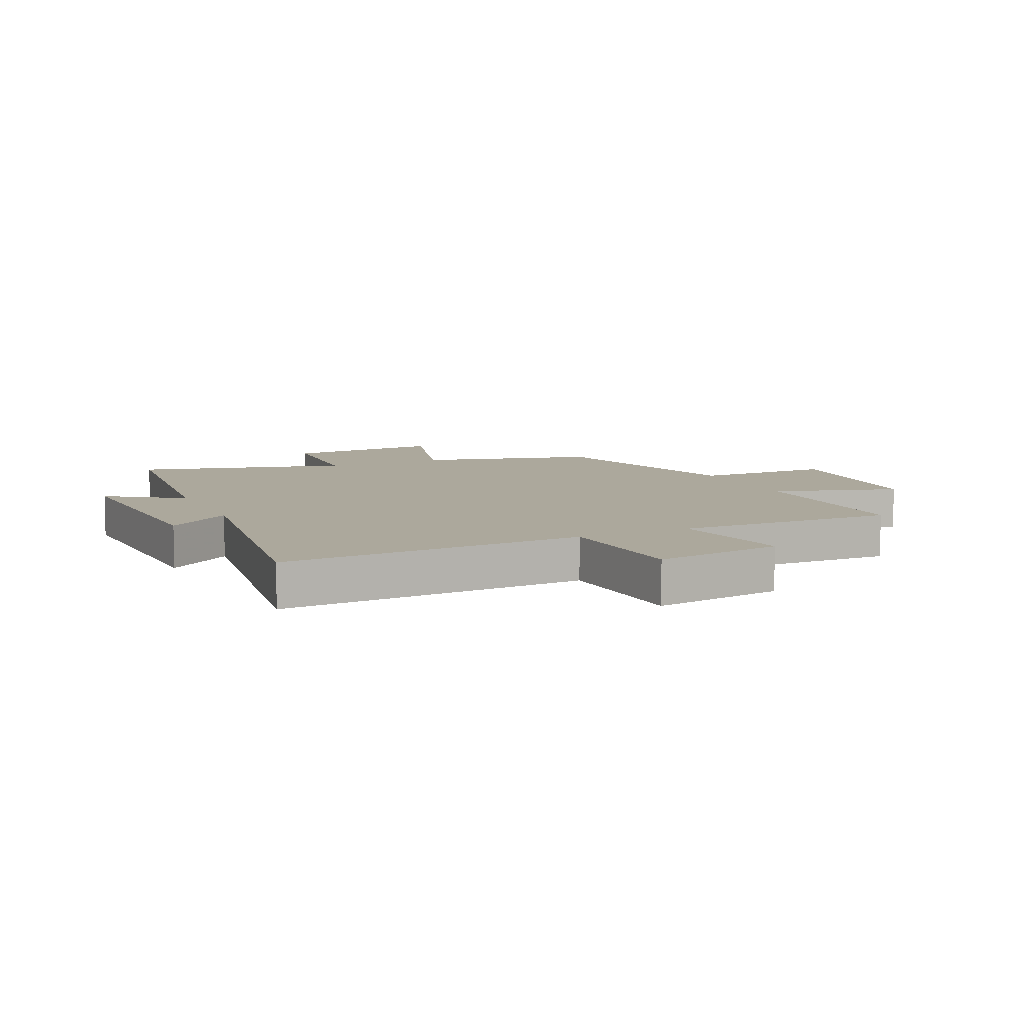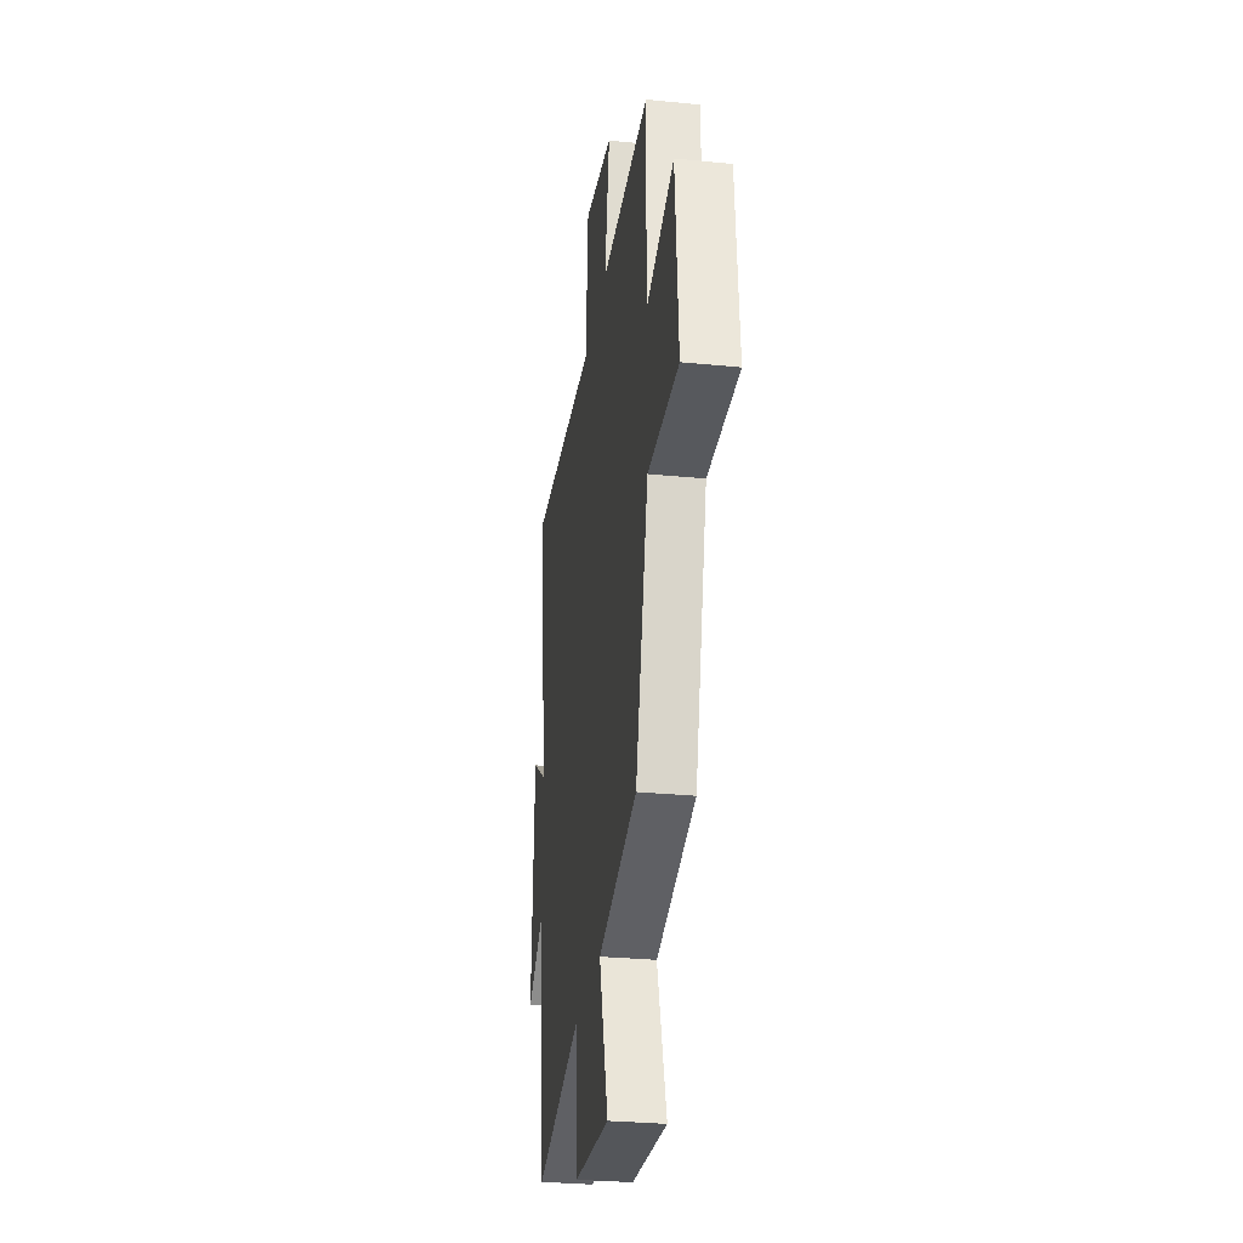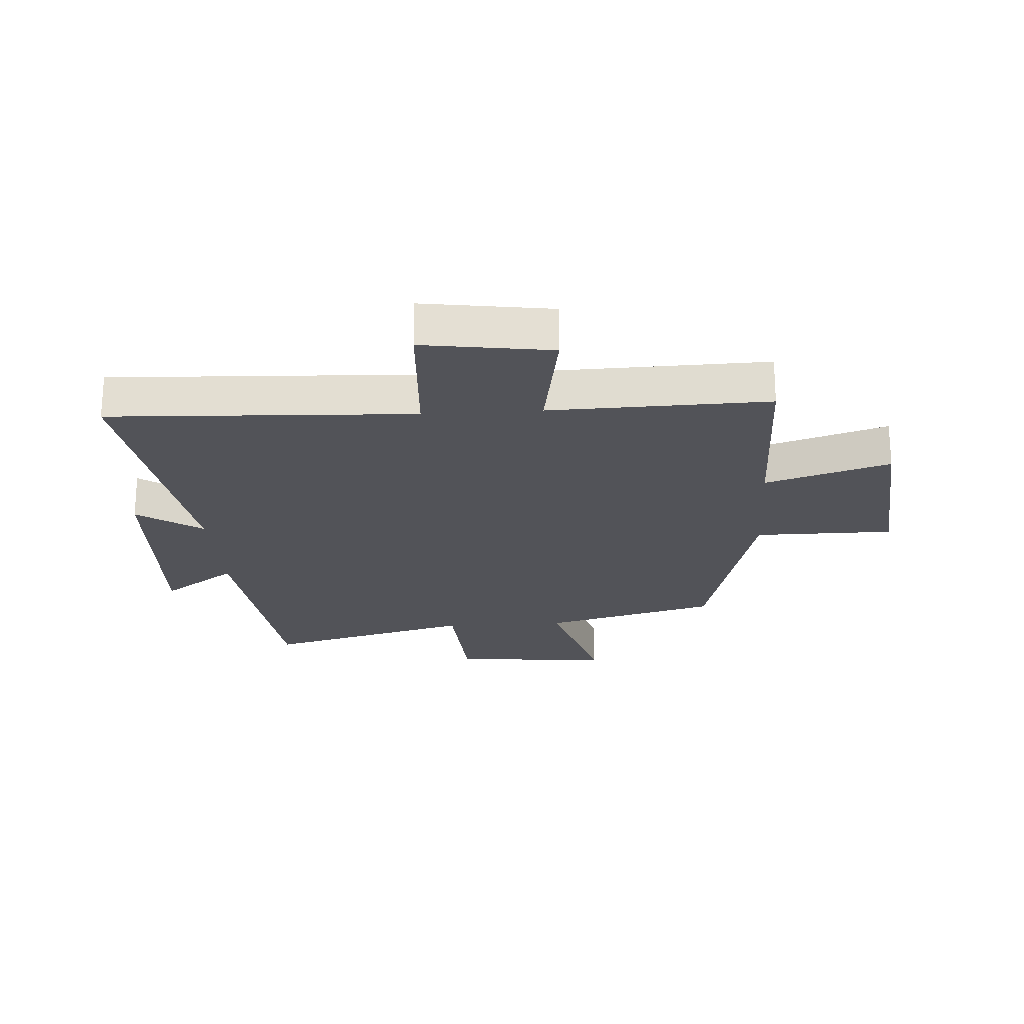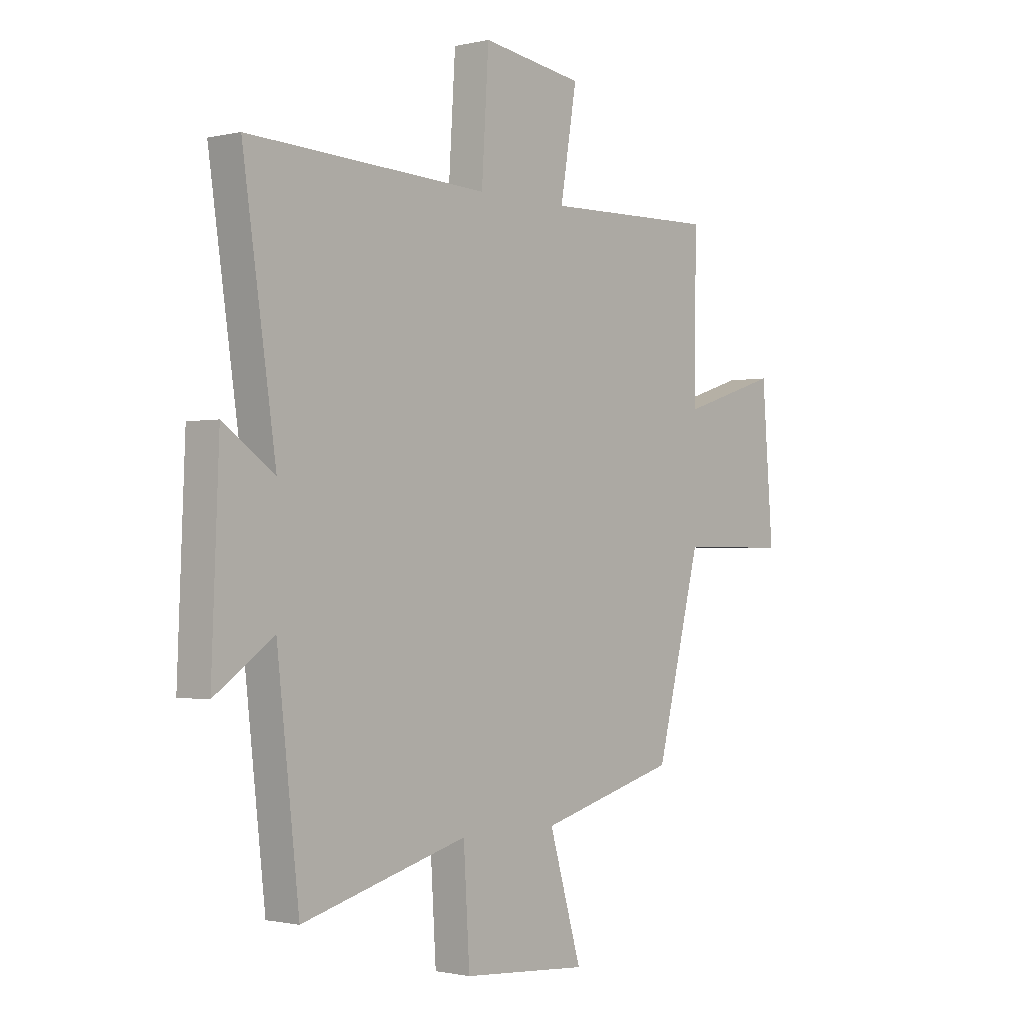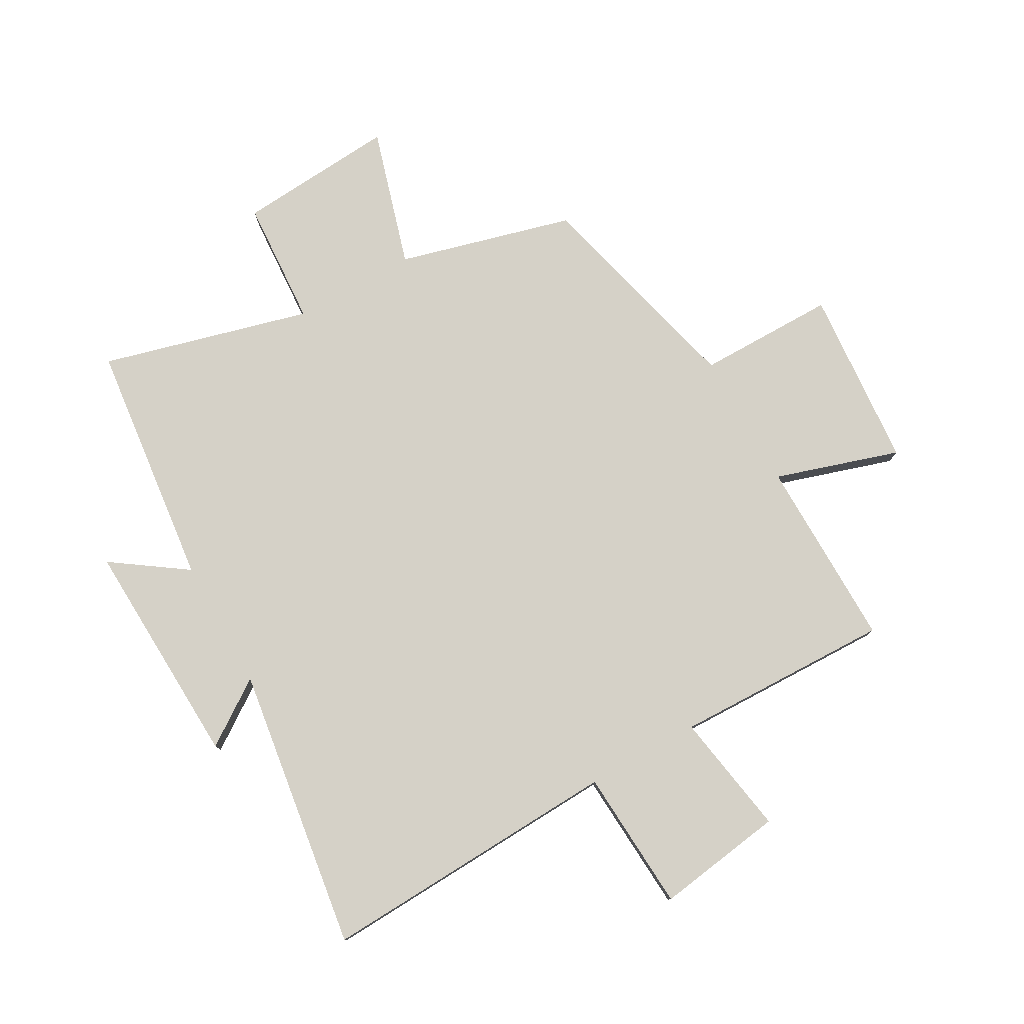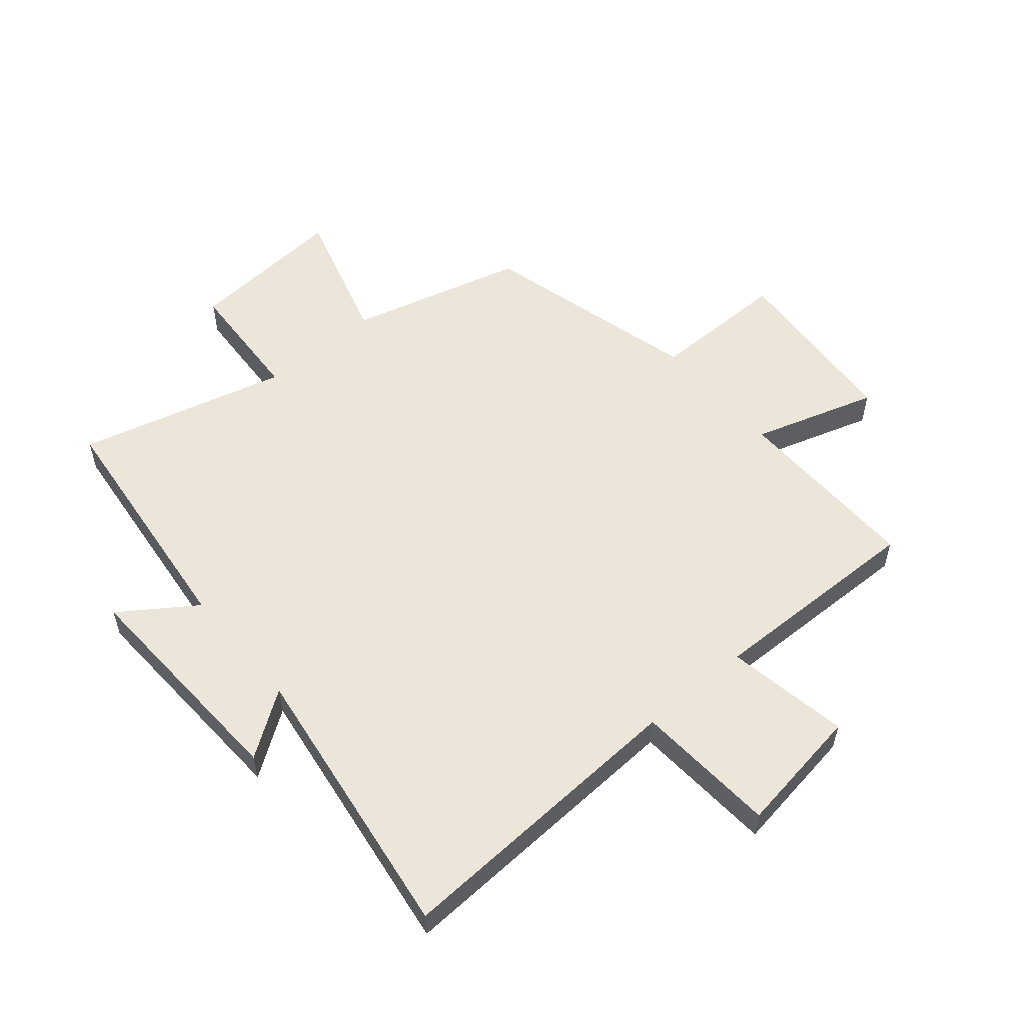
<metadata>
{"format":"obj","ext":"obj","renderer":"f3d","projection":"perspective","resolution":1024,"background":"white","views":[{"elev":8.5,"azim":-24.9,"up":"+Y"},{"elev":-29.6,"azim":81.6,"up":"+Z"},{"elev":-22.7,"azim":3.8,"up":"+Y"},{"elev":-1.2,"azim":-49.5,"up":"+Z"},{"elev":78.7,"azim":-29.3,"up":"+Y"},{"elev":55.5,"azim":-40.4,"up":"+Y"}]}
</metadata>
<code>
v 0.504 0.07 0.509
v 0.5 0.07 0.187
v 0.709 0.07 0.253
v 0.733 0.07 -0.051
v 0.5 0.07 -0.051
v 0.405 0.07 -0.421
v 0.111 0.07 -0.5
v 0.18 0.07 -0.734
v -0.088 0.07 -0.714
v -0.101 0.07 -0.5
v -0.453 0.07 -0.594
v -0.5 0.07 -0.179
v -0.625 0.07 -0.266
v -0.609 0.07 0.12
v -0.5 0.07 0.045
v -0.57 0.07 0.524
v -0.059 0.07 0.5
v -0.044 0.07 0.74
v 0.172 0.07 0.708
v 0.137 0.07 0.5
v 0.504 0 0.509
v 0.5 0 0.187
v 0.709 0 0.253
v 0.733 0 -0.051
v 0.5 0 -0.051
v 0.405 0 -0.421
v 0.111 0 -0.5
v 0.18 0 -0.734
v -0.088 0 -0.714
v -0.101 0 -0.5
v -0.453 0 -0.594
v -0.5 0 -0.179
v -0.625 0 -0.266
v -0.609 0 0.12
v -0.5 0 0.045
v -0.57 0 0.524
v -0.059 0 0.5
v -0.044 0 0.74
v 0.172 0 0.708
v 0.137 0 0.5
f 17 18 19 20
f 15 16 17
f 15 17 20
f 12 13 14 15
f 10 11 12 15
f 10 15 20 1
f 7 8 9 10
f 5 6 7 10
f 2 3 4 5
f 2 5 10
f 1 2 10
f 40 39 38 37
f 37 36 35
f 40 37 35
f 35 34 33 32
f 35 32 31 30
f 21 40 35 30
f 30 29 28 27
f 30 27 26 25
f 25 24 23 22
f 30 25 22
f 30 22 21
f 1 21 22 2
f 2 22 23 3
f 3 23 24 4
f 4 24 25 5
f 5 25 26 6
f 6 26 27 7
f 7 27 28 8
f 8 28 29 9
f 9 29 30 10
f 10 30 31 11
f 11 31 32 12
f 12 32 33 13
f 13 33 34 14
f 14 34 35 15
f 15 35 36 16
f 16 36 37 17
f 17 37 38 18
f 18 38 39 19
f 19 39 40 20
f 20 40 21 1

</code>
